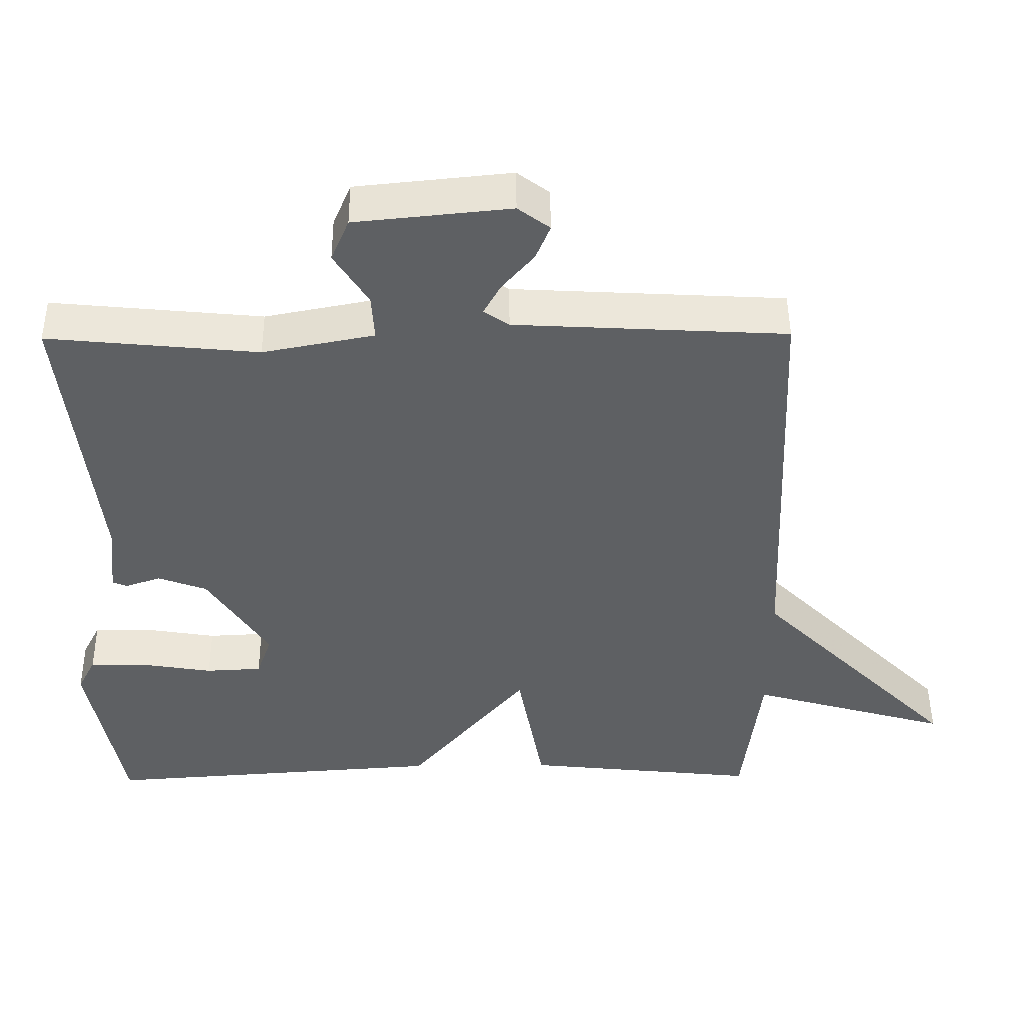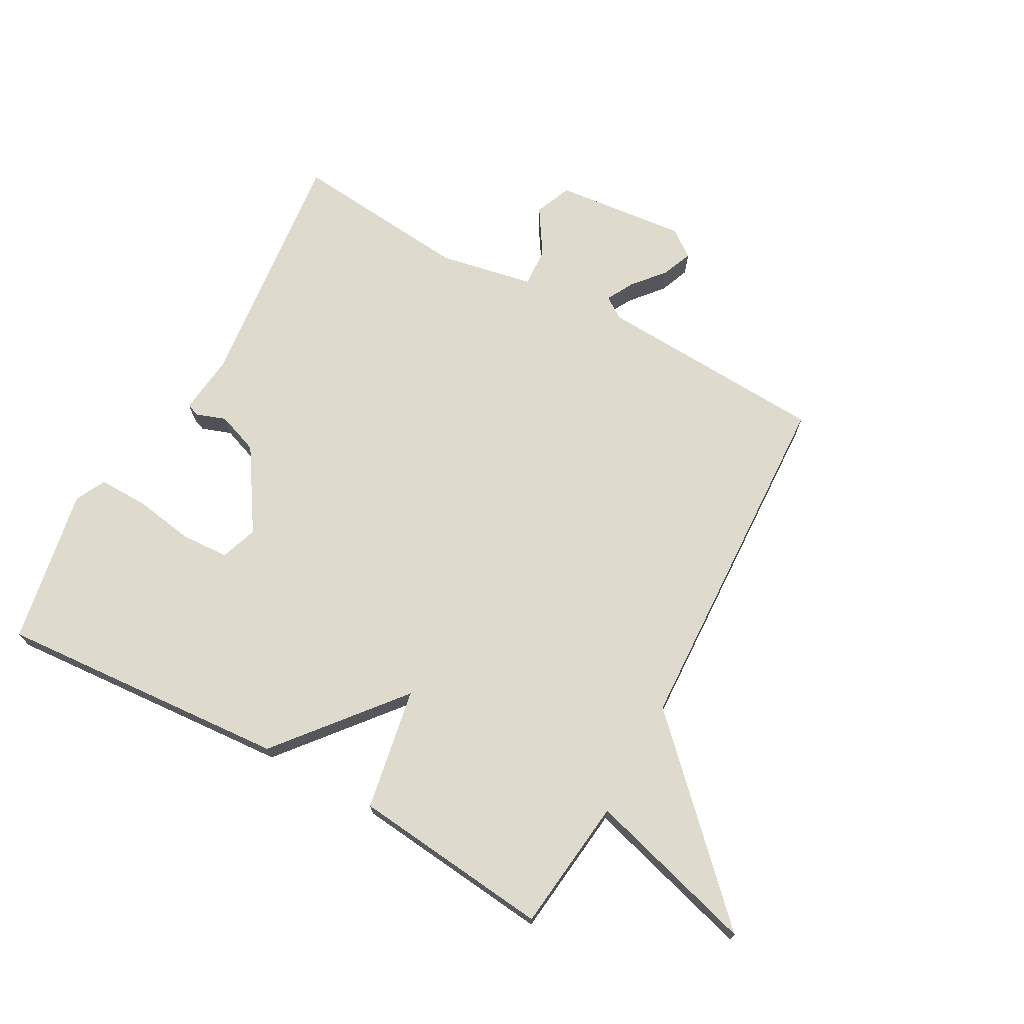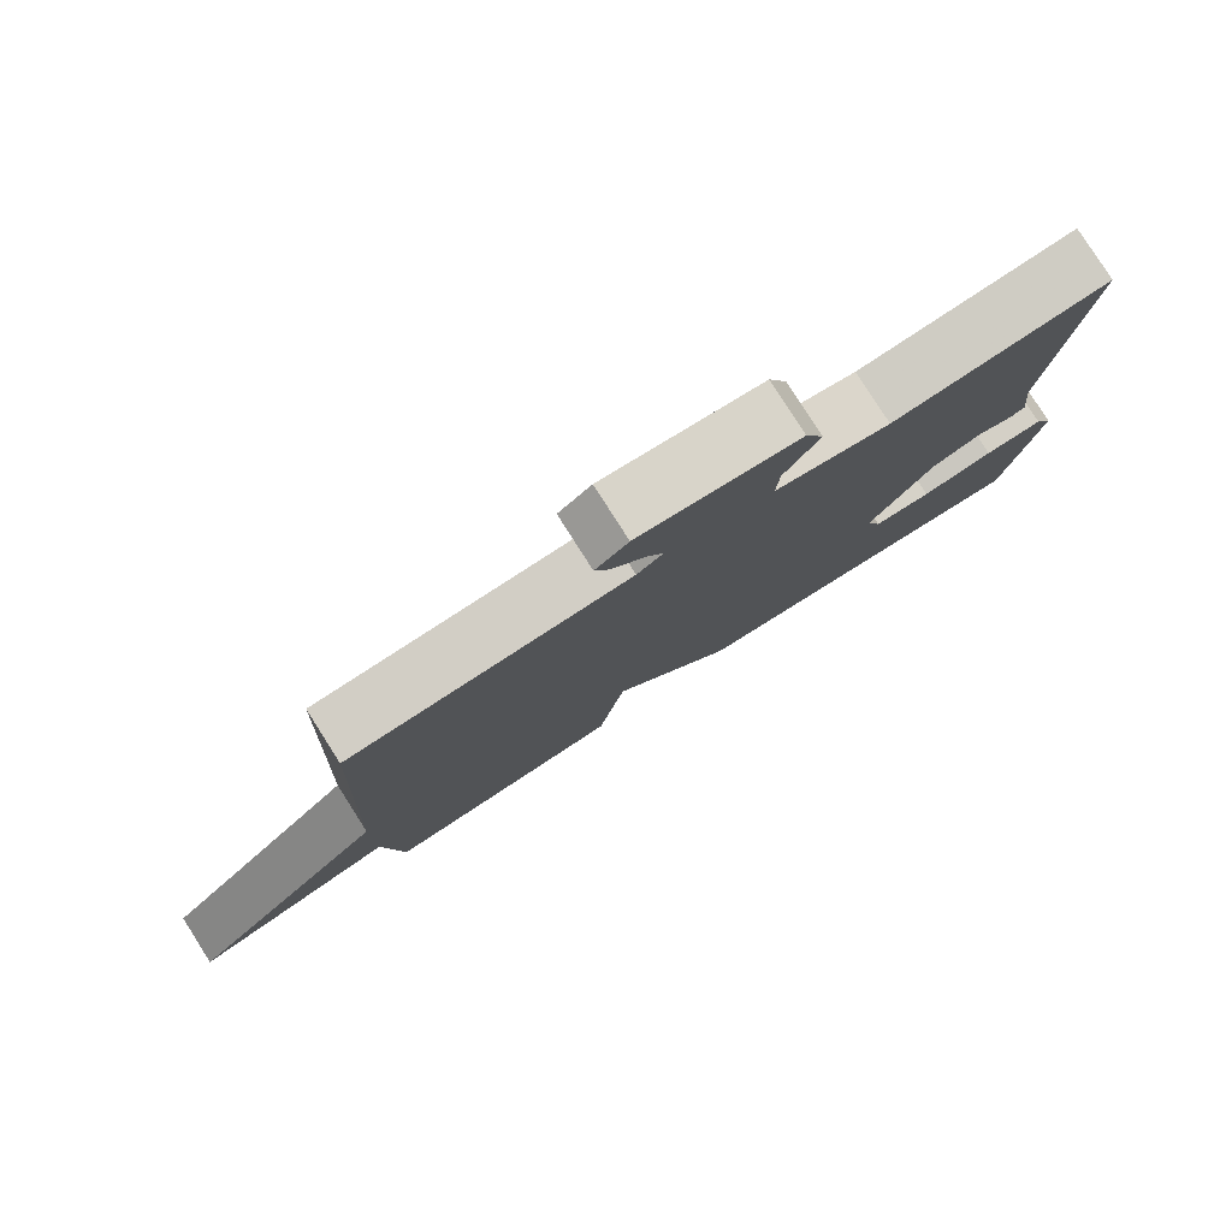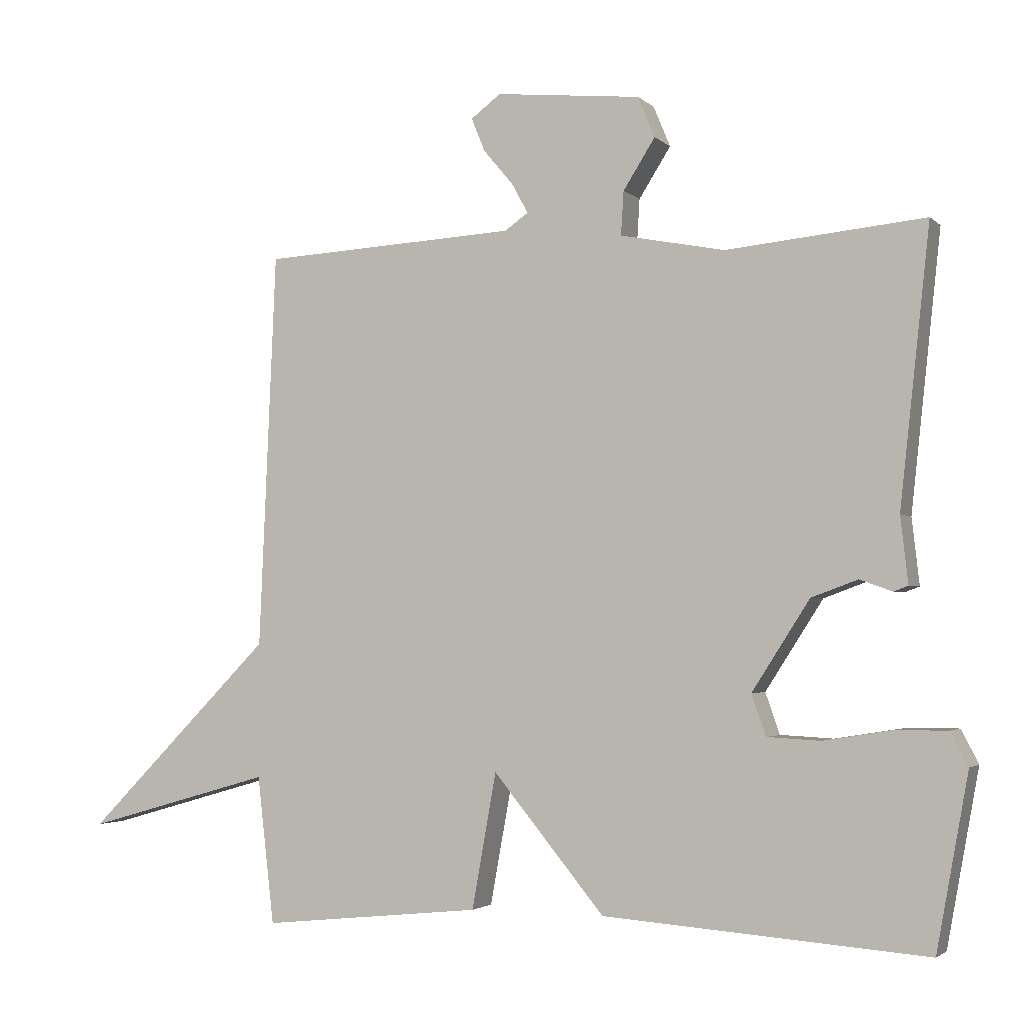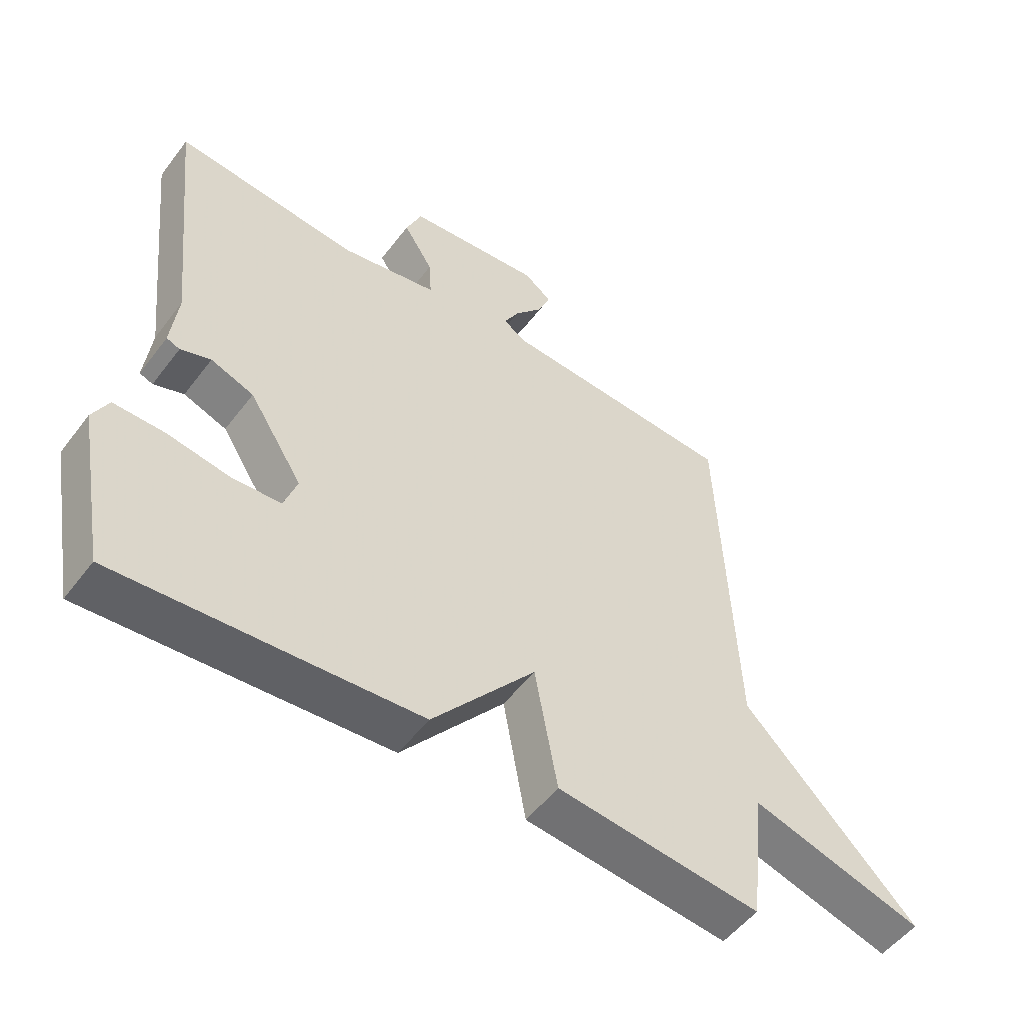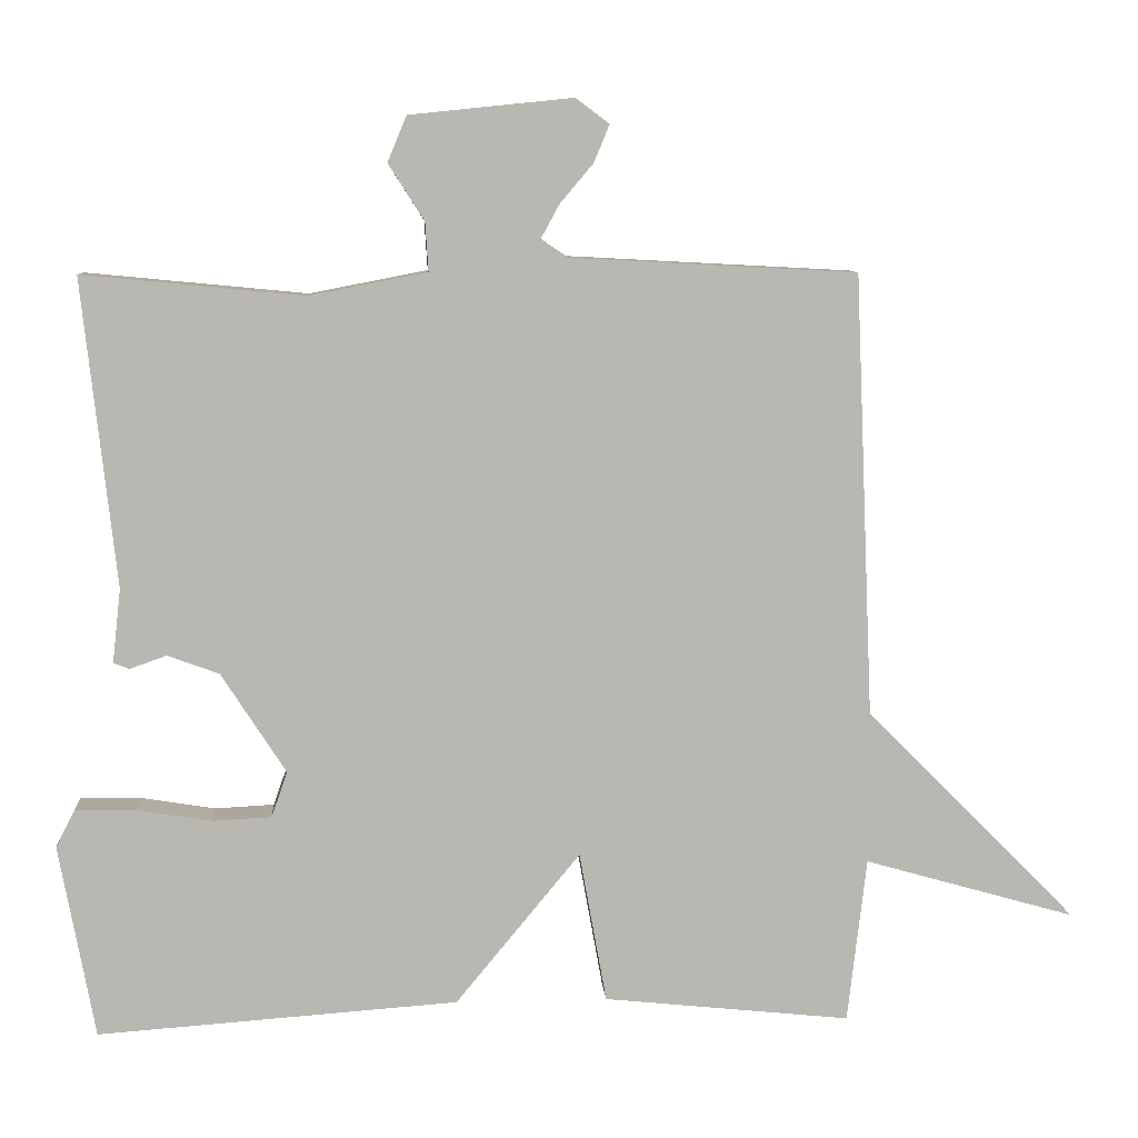
<metadata>
{"format":"obj","ext":"obj","renderer":"f3d","projection":"perspective","resolution":1024,"background":"white","views":[{"elev":47.8,"azim":179.5,"up":"+Z"},{"elev":71.3,"azim":-151.2,"up":"+Y"},{"elev":79.9,"azim":-32.5,"up":"+Z"},{"elev":-2.7,"azim":22.1,"up":"+Z"},{"elev":-52.4,"azim":143.9,"up":"+Z"},{"elev":8.5,"azim":176.1,"up":"+Z"}]}
</metadata>
<code>
v 0.5 0.07 -0.5
v 0.025 0.07 -0.466
v -0.139 0.07 -0.267
v -0.175 0.07 -0.466
v -0.5 0.07 -0.5
v -0.525 0.07 -0.283
v -0.802 0.07 -0.362
v -0.525 0.07 -0.083
v -0.5 0.07 0.5
v -0.124 0.07 0.52
v -0.089 0.07 0.544
v -0.113 0.07 0.588
v -0.157 0.07 0.64
v -0.177 0.07 0.689
v -0.133 0.07 0.722
v 0.081 0.07 0.7
v 0.106 0.07 0.64
v 0.059 0.07 0.566
v 0.055 0.07 0.502
v 0.209 0.07 0.472
v 0.5 0.07 0.5
v 0.456 0.07 0.096
v 0.467 0.07 -0.001
v 0.446 0.07 -0.009
v 0.398 0.07 0.008
v 0.33 0.07 -0.017
v 0.245 0.07 -0.149
v 0.266 0.07 -0.209
v 0.344 0.07 -0.213
v 0.442 0.07 -0.197
v 0.522 0.07 -0.196
v 0.547 0.07 -0.245
v 0.5 0 -0.5
v 0.025 0 -0.466
v -0.139 0 -0.267
v -0.175 0 -0.466
v -0.5 0 -0.5
v -0.525 0 -0.283
v -0.802 0 -0.362
v -0.525 0 -0.083
v -0.5 0 0.5
v -0.124 0 0.52
v -0.089 0 0.544
v -0.113 0 0.588
v -0.157 0 0.64
v -0.177 0 0.689
v -0.133 0 0.722
v 0.081 0 0.7
v 0.106 0 0.64
v 0.059 0 0.566
v 0.055 0 0.502
v 0.209 0 0.472
v 0.5 0 0.5
v 0.456 0 0.096
v 0.467 0 -0.001
v 0.446 0 -0.009
v 0.398 0 0.008
v 0.33 0 -0.017
v 0.245 0 -0.149
v 0.266 0 -0.209
v 0.344 0 -0.213
v 0.442 0 -0.197
v 0.522 0 -0.196
v 0.547 0 -0.245
f 32 1 2
f 31 32 2
f 30 31 2
f 29 30 2
f 28 29 2 3
f 27 28 3
f 26 27 3
f 22 23 24 25
f 22 25 26
f 21 22 26
f 20 21 26
f 19 20 26 3
f 16 17 18
f 15 16 18
f 14 15 18
f 13 14 18
f 12 13 18
f 11 12 18 19
f 10 11 19 3
f 4 5 6
f 3 4 6
f 10 3 6
f 9 10 6
f 8 9 6
f 6 7 8
f 34 33 64
f 34 64 63
f 34 63 62
f 34 62 61
f 35 34 61 60
f 35 60 59
f 35 59 58
f 57 56 55 54
f 58 57 54
f 58 54 53
f 58 53 52
f 35 58 52 51
f 50 49 48
f 50 48 47
f 50 47 46
f 50 46 45
f 50 45 44
f 51 50 44 43
f 35 51 43 42
f 38 37 36
f 38 36 35
f 38 35 42
f 38 42 41
f 38 41 40
f 40 39 38
f 1 33 34 2
f 2 34 35 3
f 3 35 36 4
f 4 36 37 5
f 5 37 38 6
f 6 38 39 7
f 7 39 40 8
f 8 40 41 9
f 9 41 42 10
f 10 42 43 11
f 11 43 44 12
f 12 44 45 13
f 13 45 46 14
f 14 46 47 15
f 15 47 48 16
f 16 48 49 17
f 17 49 50 18
f 18 50 51 19
f 19 51 52 20
f 20 52 53 21
f 21 53 54 22
f 22 54 55 23
f 23 55 56 24
f 24 56 57 25
f 25 57 58 26
f 26 58 59 27
f 27 59 60 28
f 28 60 61 29
f 29 61 62 30
f 30 62 63 31
f 31 63 64 32
f 32 64 33 1

</code>
